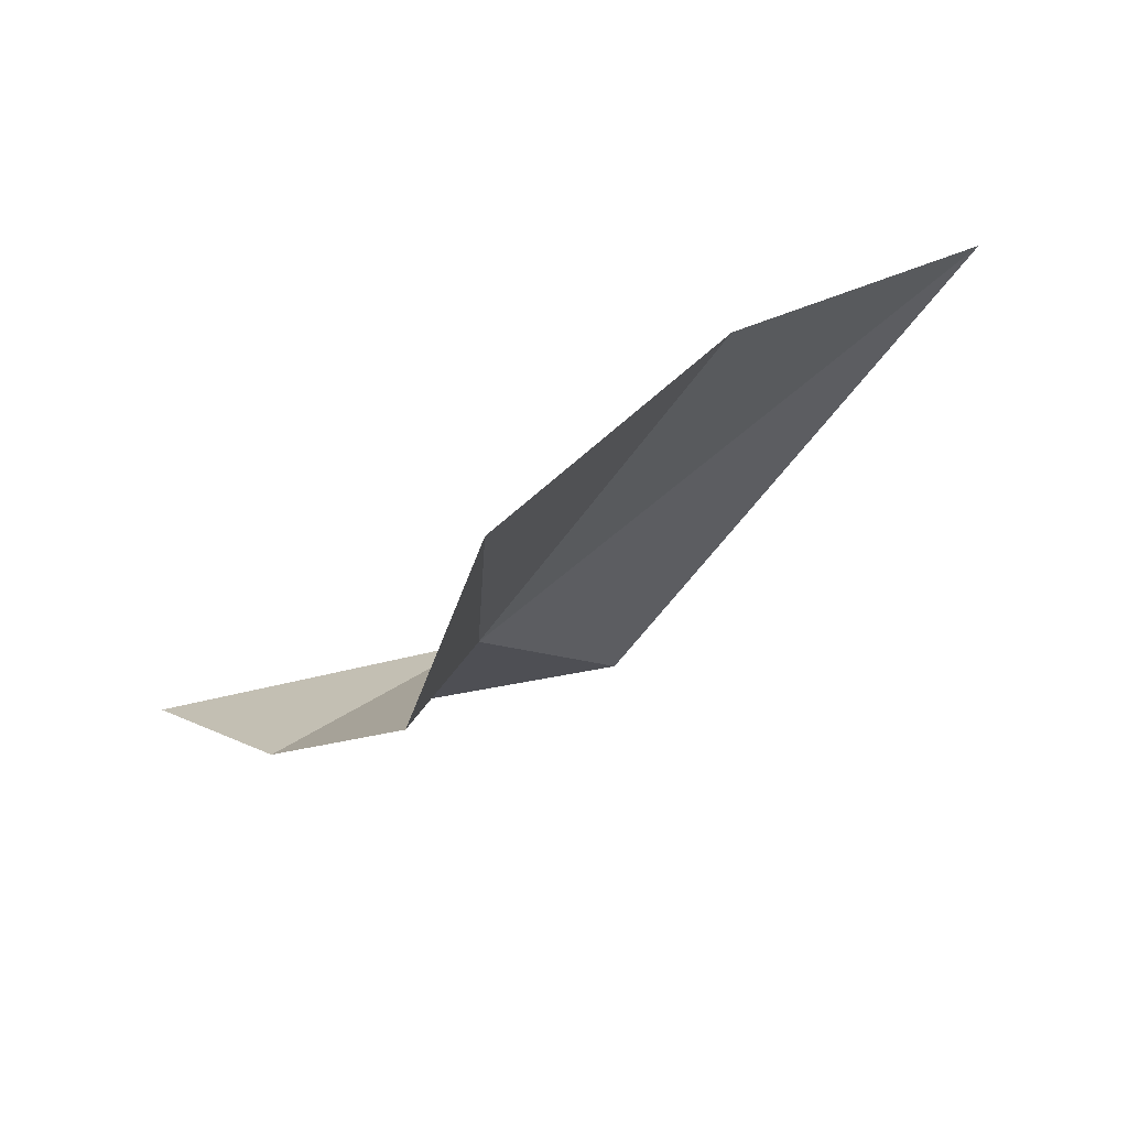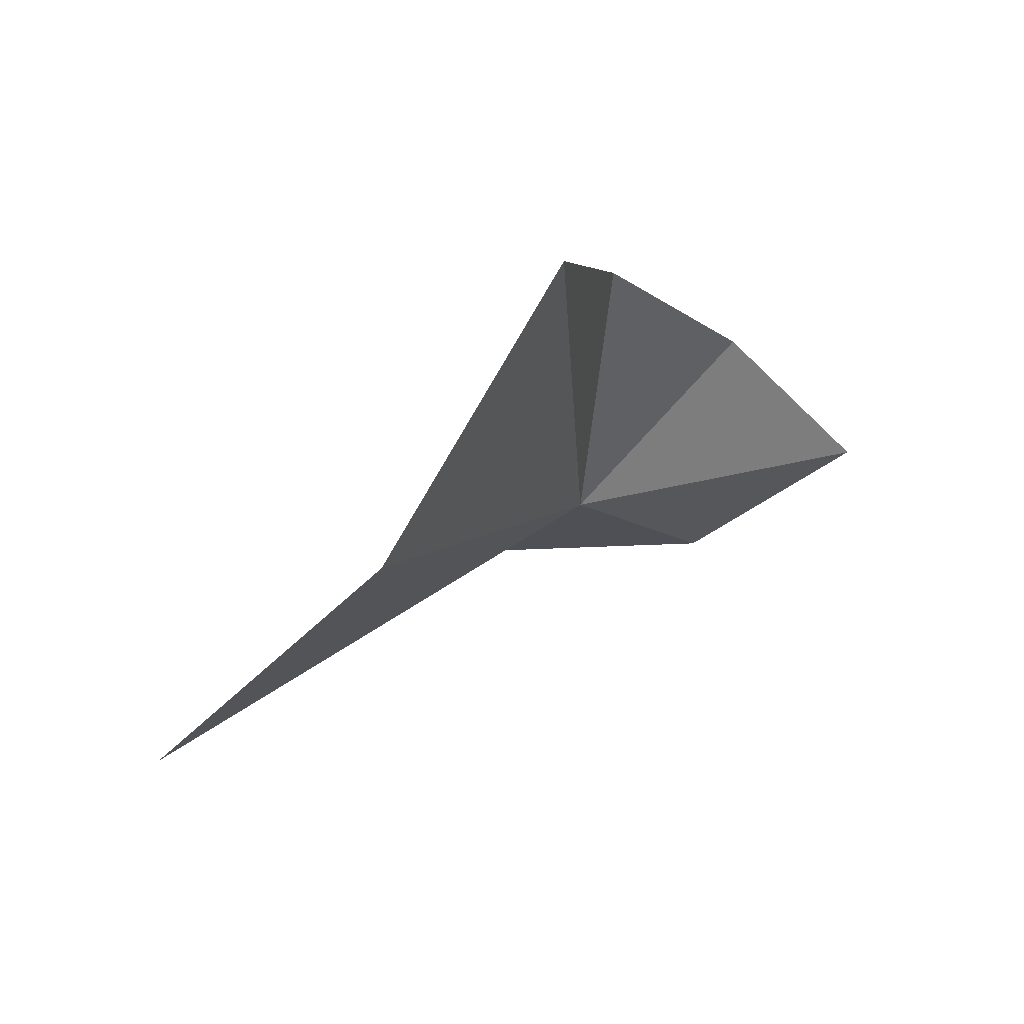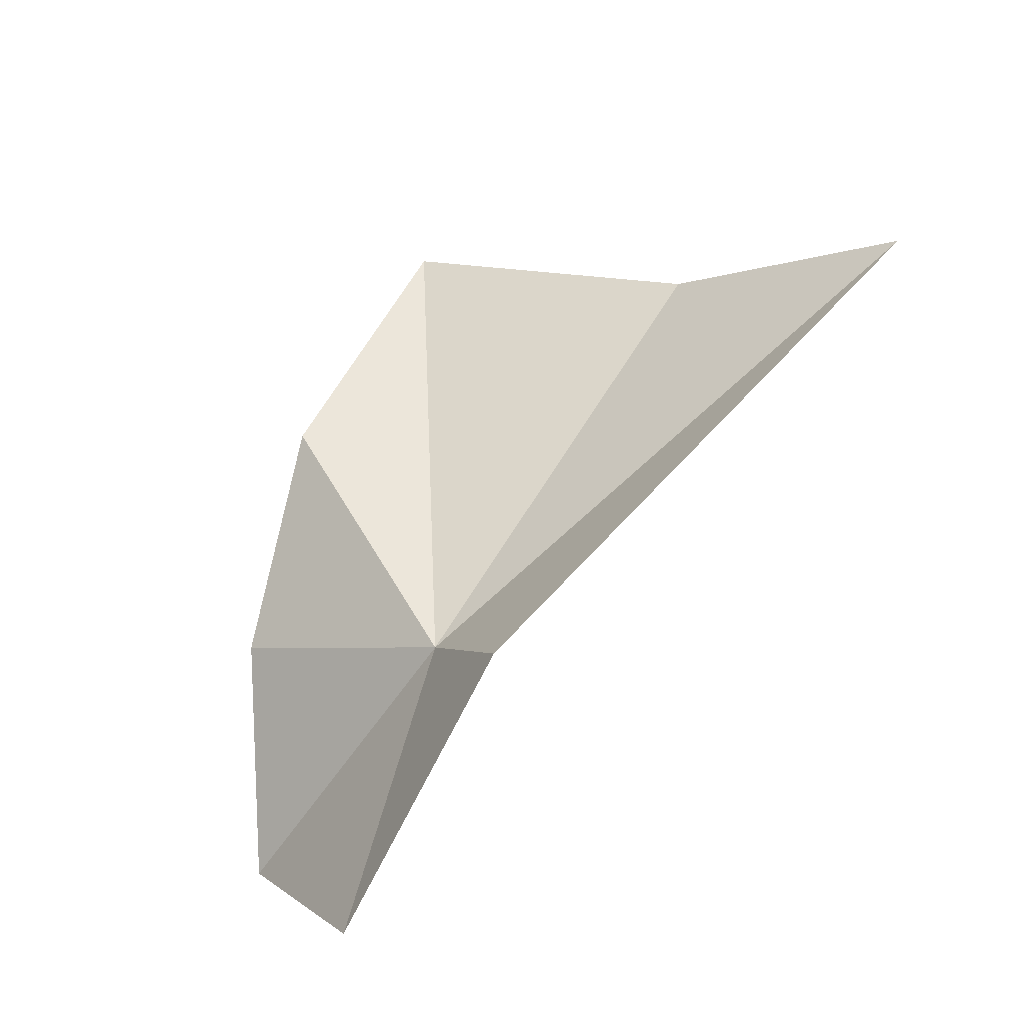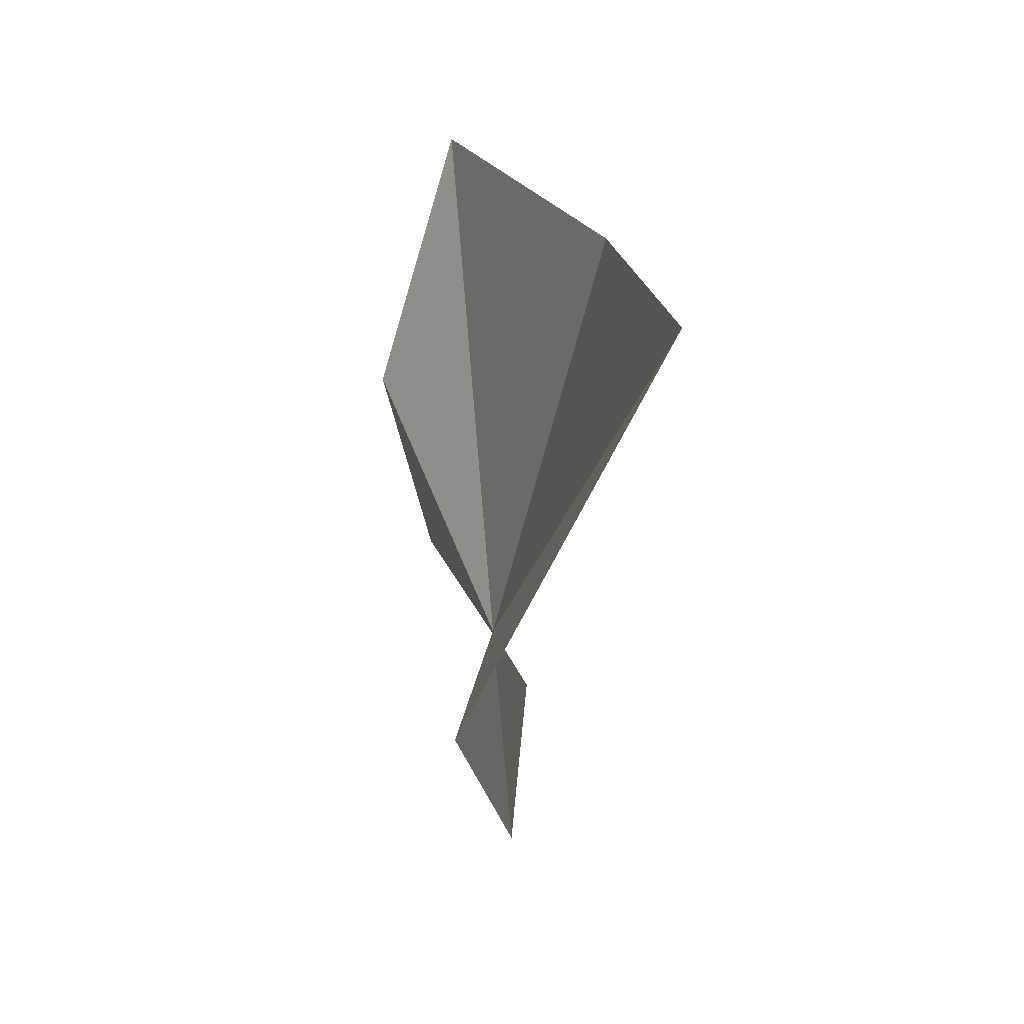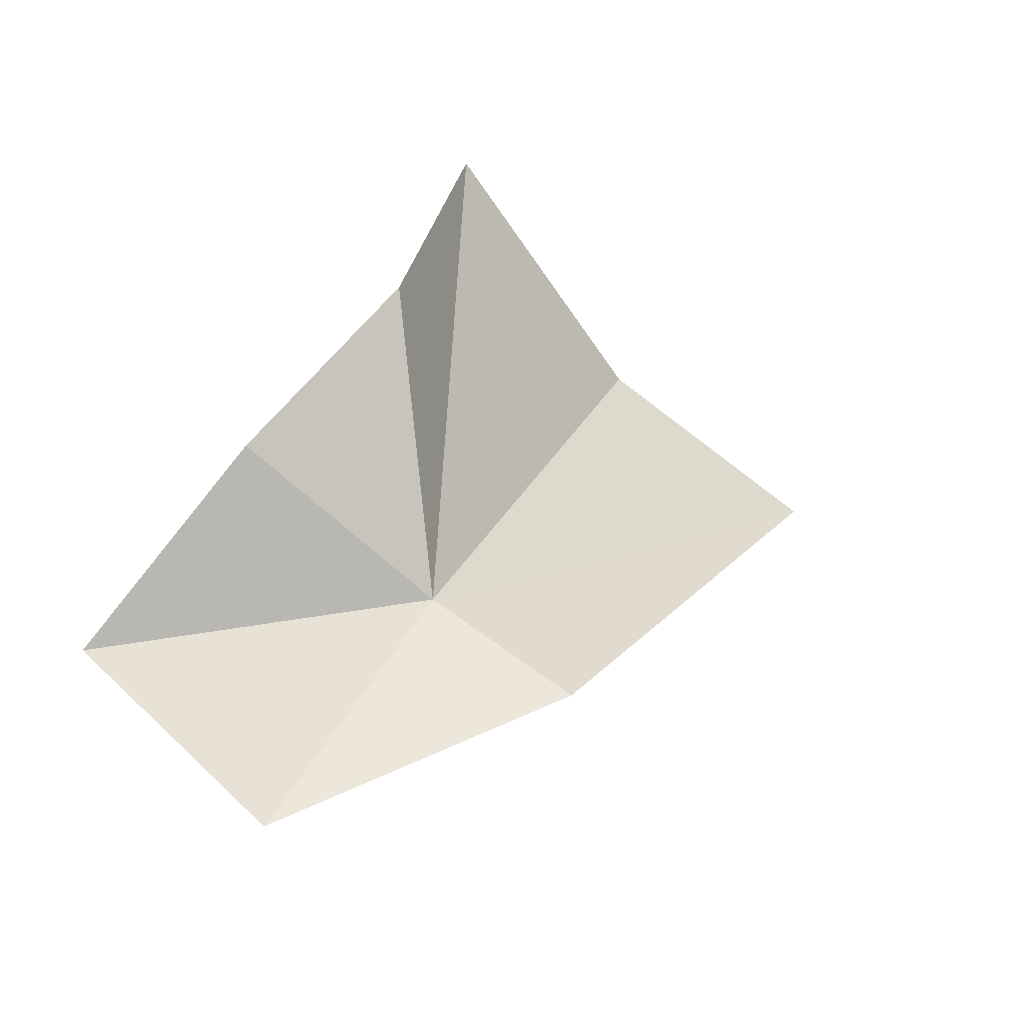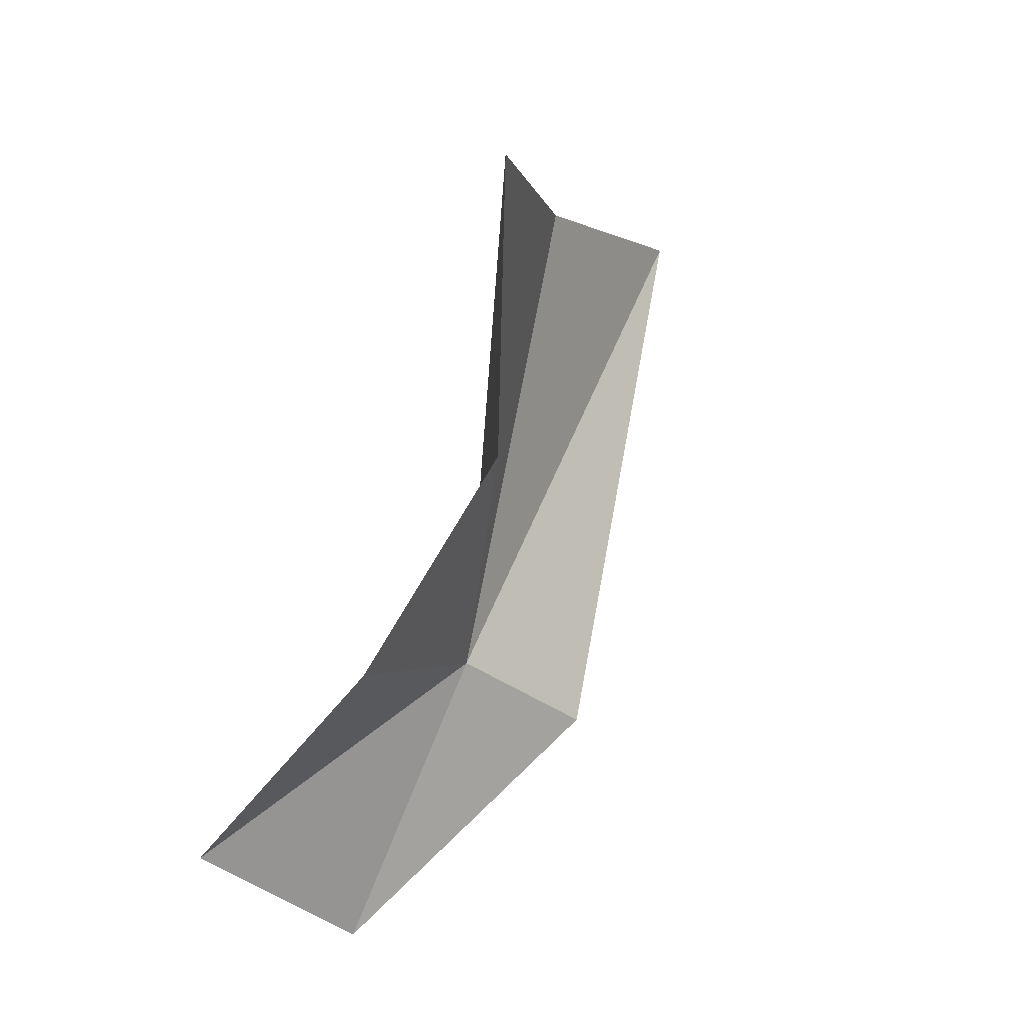
<metadata>
{"format":"obj","ext":"obj","renderer":"f3d","projection":"perspective","resolution":1024,"background":"white","views":[{"elev":75.0,"azim":-104.7,"up":"+Y"},{"elev":69.8,"azim":65.2,"up":"+Y"},{"elev":-40.1,"azim":-42.5,"up":"+Y"},{"elev":3.4,"azim":0.2,"up":"+Y"},{"elev":-31.5,"azim":-112.2,"up":"+Y"},{"elev":19.9,"azim":-138.0,"up":"+Y"}]}
</metadata>
<code>
v -0.1126 -0.2221 -0.05211
v -0.1163 -0.1769 -0.05105
v -0.103 -0.1873 -0.02951
v -0.1093 -0.231 -0.08036
v -0.1109 -0.2442 -0.06507
v -0.1158 -0.2305 -0.04086
v -0.119 -0.2151 -0.07081
v -0.1232 -0.1988 -0.05958
v -0.09838 -0.1951 -0.007952
f 1 4 5
f 1 5 6
f 1 7 4
f 1 8 7
f 1 2 8
f 1 6 9
f 1 9 3
f 1 3 2

</code>
